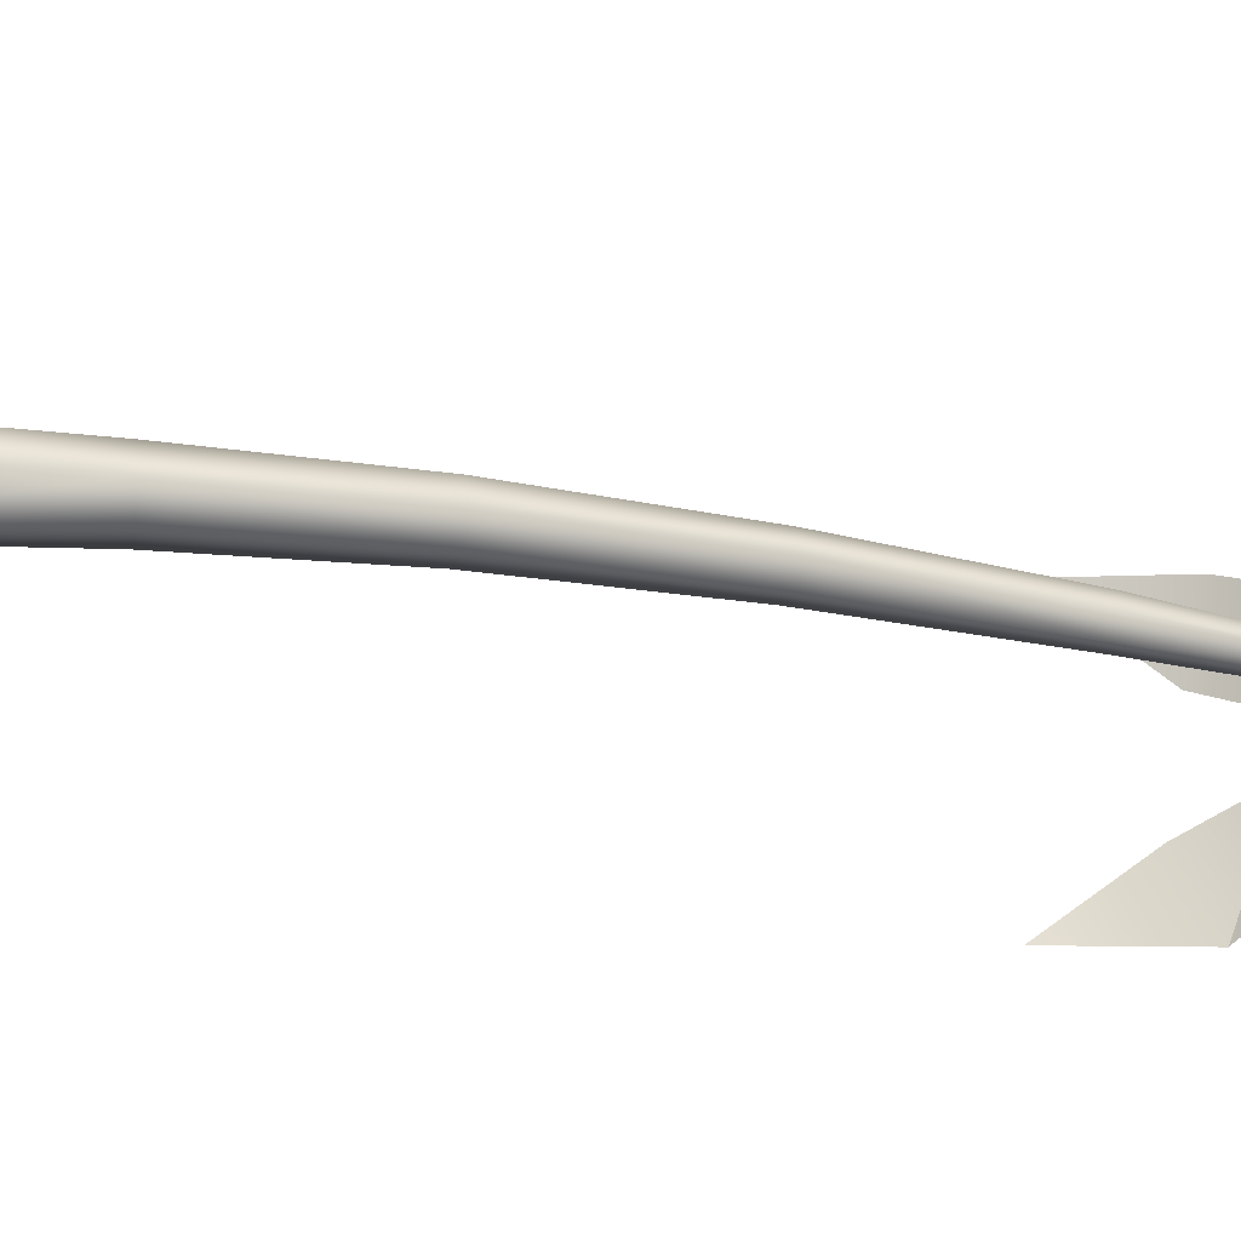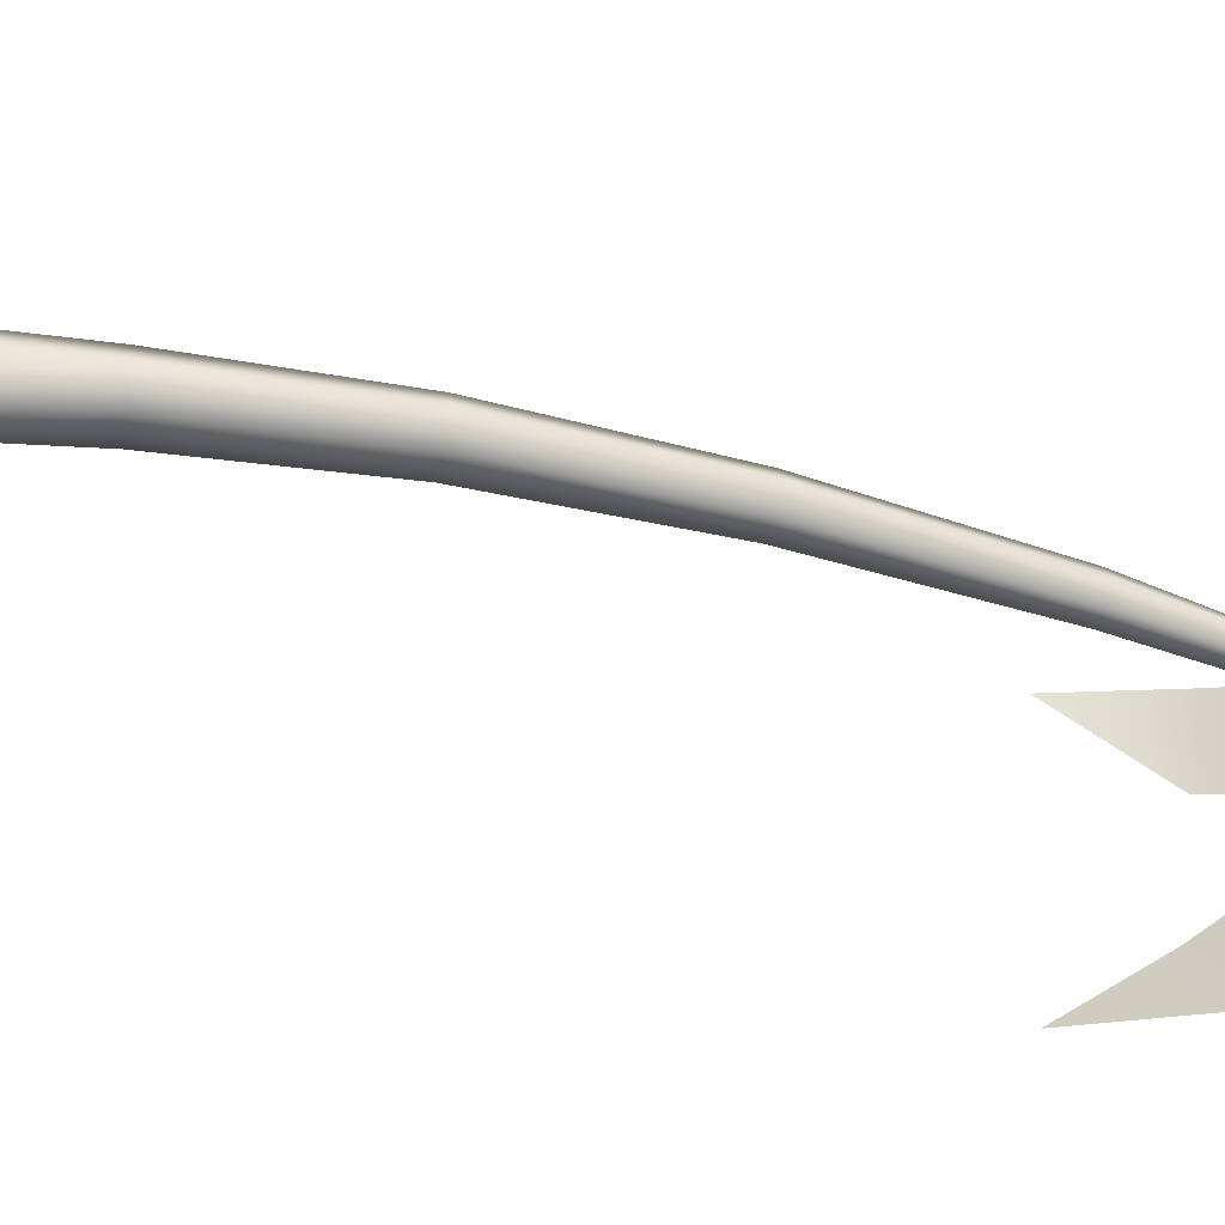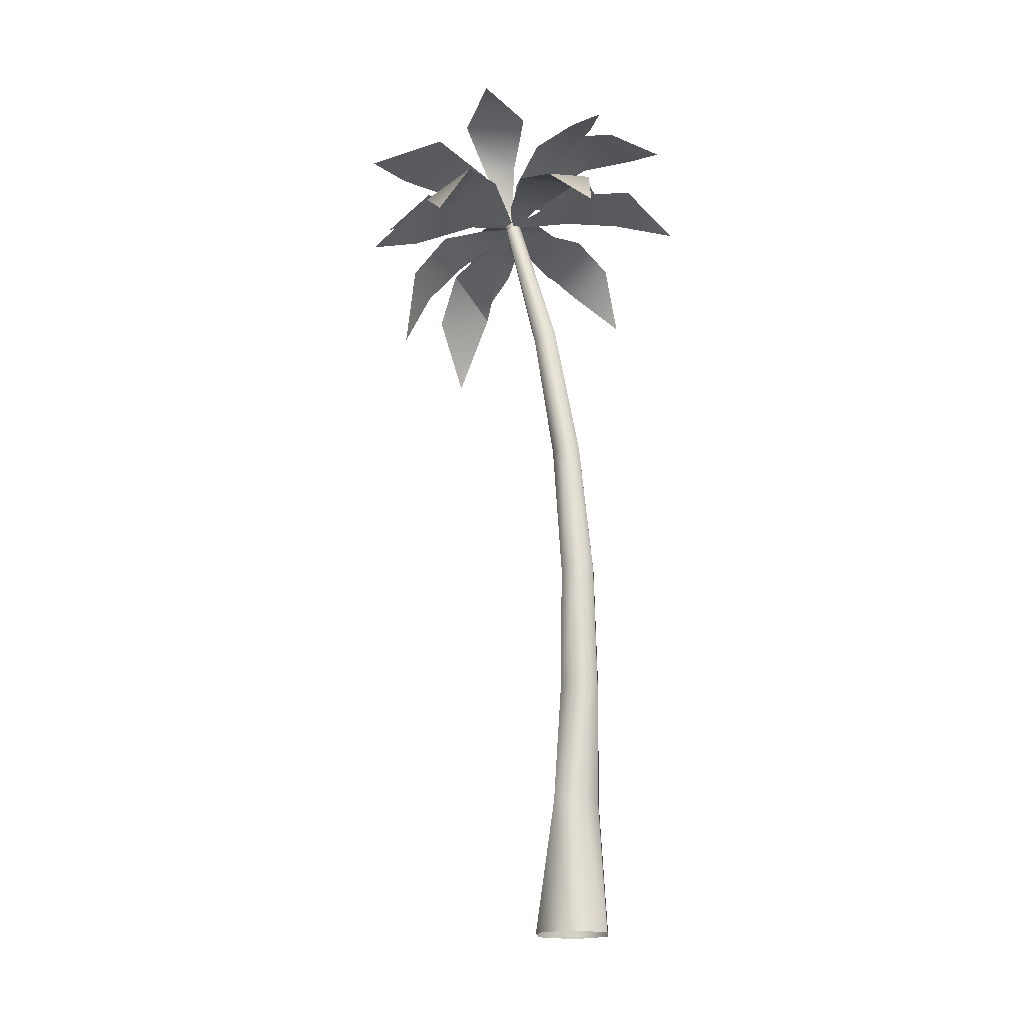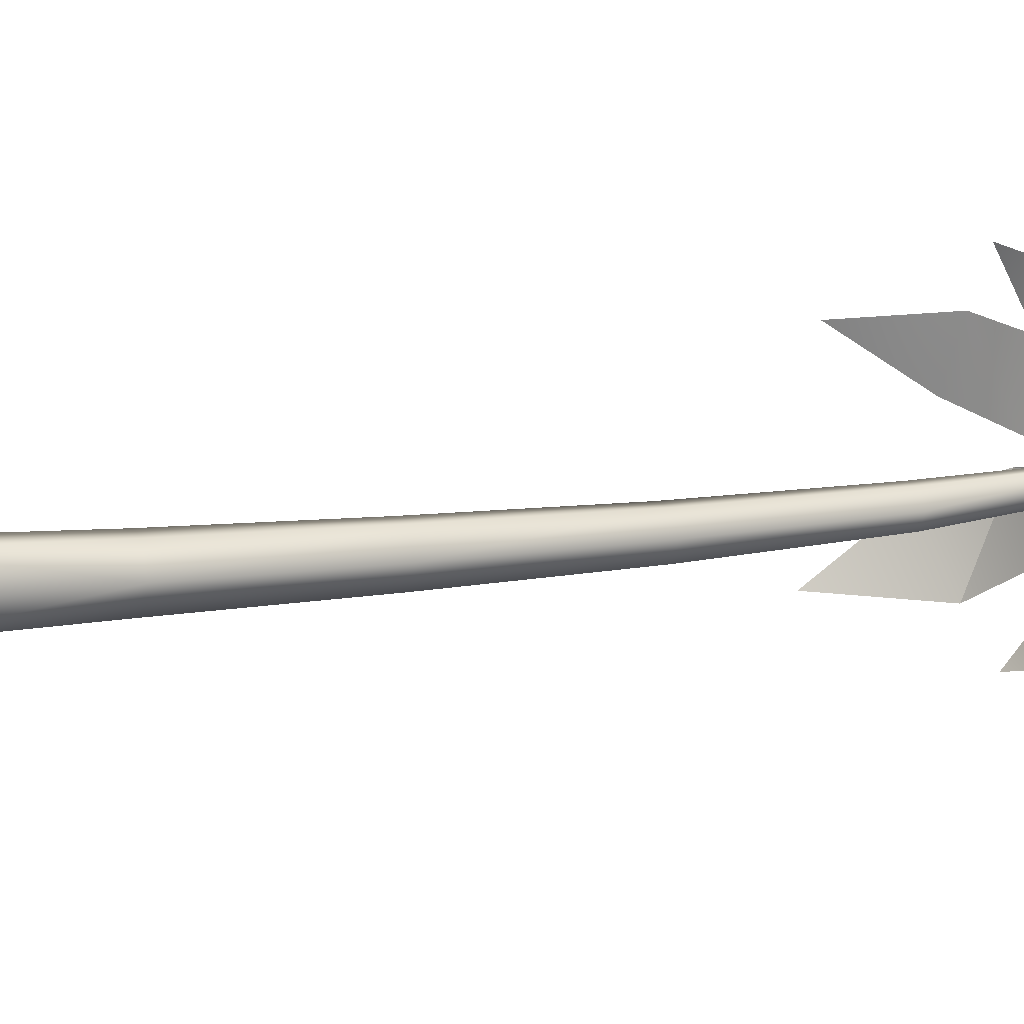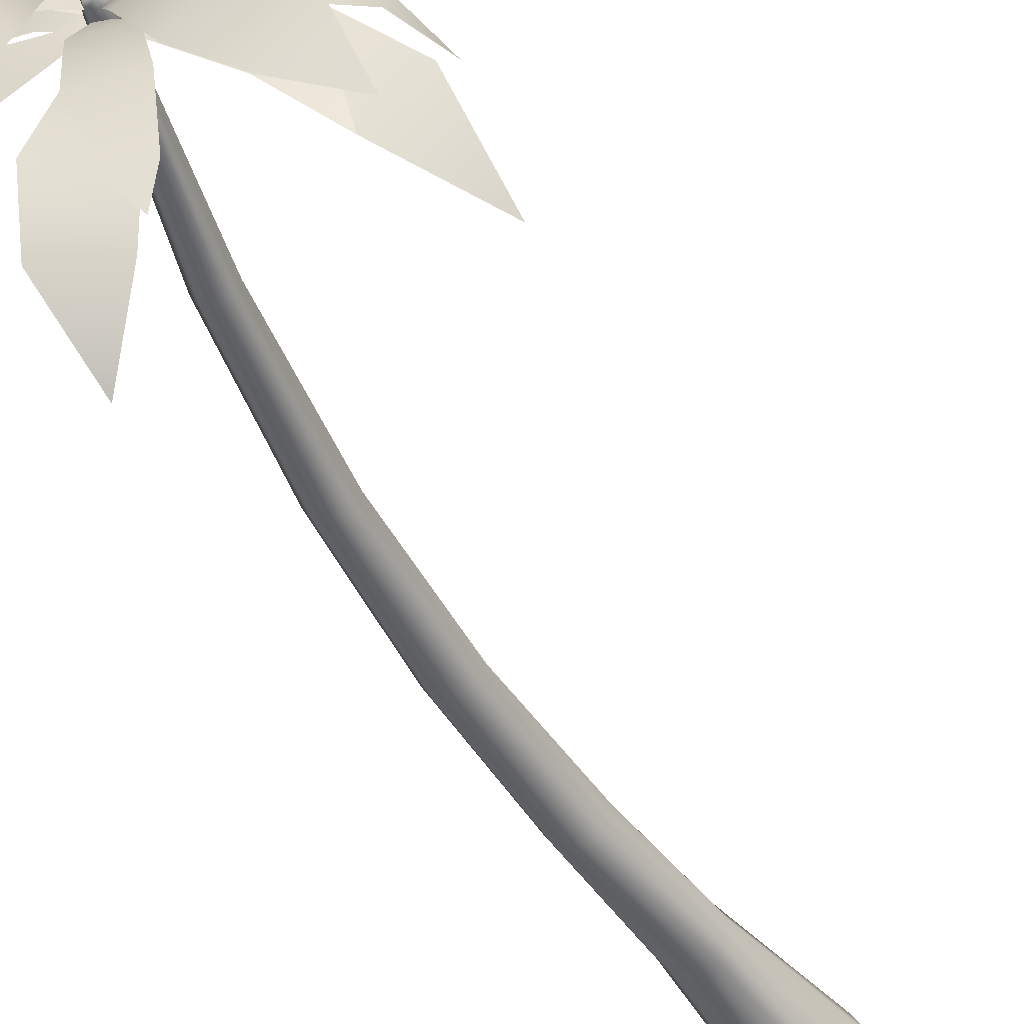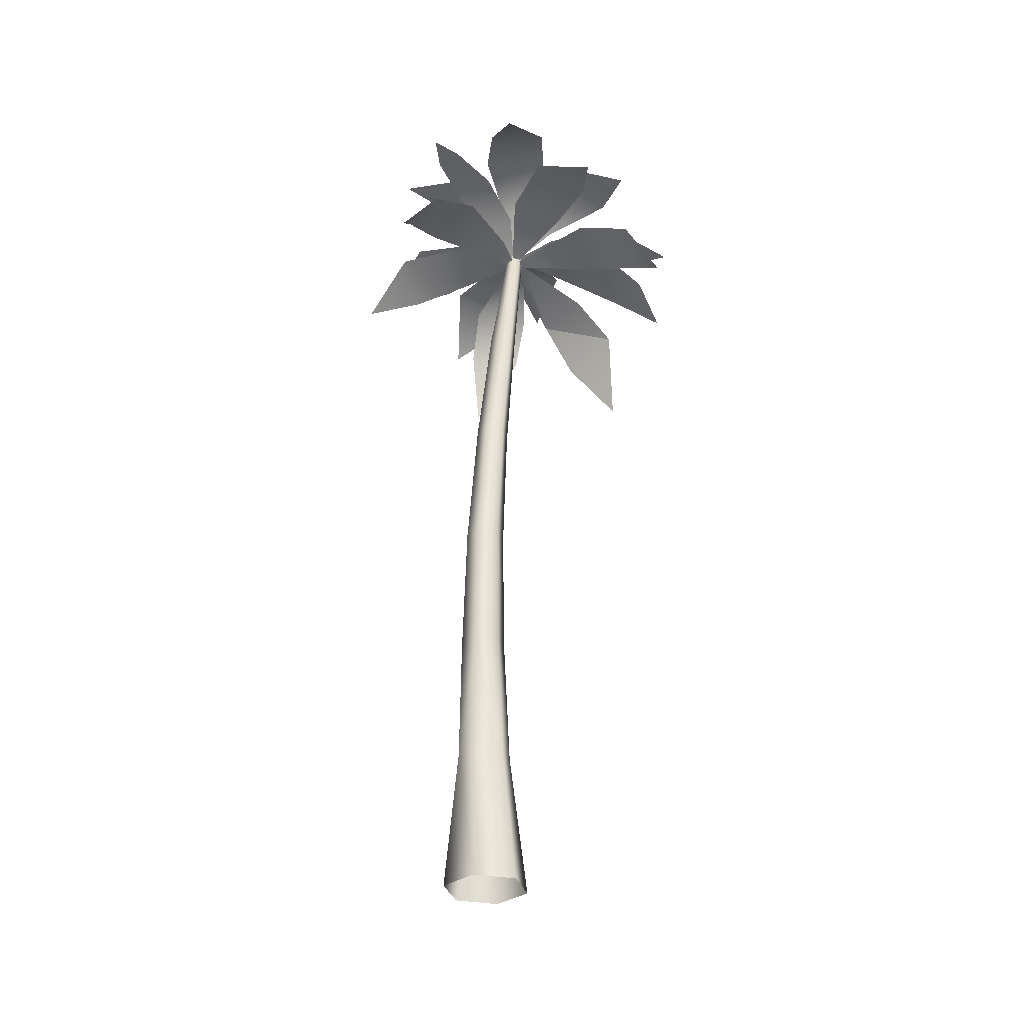
<metadata>
{"format":"obj","ext":"obj","renderer":"f3d","projection":"perspective","resolution":1024,"background":"white","views":[{"elev":-19.7,"azim":78.0,"up":"+Z"},{"elev":-42.2,"azim":80.4,"up":"+Z"},{"elev":-19.1,"azim":34.8,"up":"+Y"},{"elev":12.7,"azim":71.8,"up":"+Z"},{"elev":-48.2,"azim":-148.4,"up":"+Z"},{"elev":-32.0,"azim":105.6,"up":"+Y"}]}
</metadata>
<code>
g default
v 32.89 0 -41.52
v -14.79 0 -41.52
v -38.63 0 -0.2277
v -14.79 0 41.07
v 32.89 0 41.07
v 56.74 0 -0.2276
v 32.19 155 -25.76
v 36.77 294.1 -21.48
v 33.72 446.2 -19.68
v 14.9 609.1 -20.1
v -20.73 779.8 -21
v -75.39 956.7 -17.88
v 2.209 156.4 -25.76
v 11.16 294.8 -21.48
v 11.37 444 -19.68
v -4.047 605.6 -20.09
v -36.51 776.8 -20.98
v -85.22 953.3 -17.85
v -12.79 157 0.2693
v -1.644 295.2 0.7211
v 0.1871 442.9 -0.226
v -13.54 603.9 -3.376
v -44.41 775.5 -6.999
v -90.14 951.6 -8.745
v 2.205 156.3 26.29
v 11.16 294.8 22.92
v 11.36 444.1 19.23
v -4.096 605.8 13.33
v -36.55 777.1 6.955
v -85.23 953.4 0.3406
v 32.19 154.9 26.29
v 36.77 294 22.92
v 33.71 446.3 19.23
v 14.85 609.4 13.32
v -20.77 780 6.931
v -75.39 956.7 0.3188
v 47.18 154.3 0.2648
v 49.57 293.7 0.7199
v 44.89 447.4 -0.2293
v 24.35 611 -3.4
v -12.87 781.4 -7.046
v -70.47 958.4 -8.789
v -77.28 962.2 -17.9
v -79.18 967.7 -17.93
v -80.17 975.5 -16.27
v -82.91 982.4 -15.47
v -87.12 958.8 -17.88
v -89.01 964.3 -17.9
v -89.73 972.3 -18.34
v -90.96 979.5 -17.85
v -92.04 957.2 -8.771
v -93.93 962.7 -8.796
v -96.49 971 -10.6
v -97.21 978.1 -11.6
v -87.12 958.9 0.3151
v -89.01 964.4 0.2896
v -93.7 972.8 -0.7754
v -95.41 979.6 -2.973
v -77.29 962.3 0.2933
v -79.18 967.8 0.2678
v -84.13 976 1.298
v -87.36 982.5 -0.5896
v -72.37 963.9 -8.815
v -74.26 969.4 -8.84
v -77.37 977.4 -6.448
v -81.11 983.9 -6.838
v -66.16 963.9 -49.98
v -94.42 953.4 -50.51
v -120.4 944.7 -11.98
v -107.8 949.8 20.7
v -60.42 965.8 27.85
v -42.57 970.9 -2.863
v -43.41 970.8 -115.7
v -110.4 952.3 -100.4
v -166.2 914.9 1.026
v -144.7 931.3 62.3
v -3.616 967.2 86.67
v 34.36 975.6 18.48
v -38.59 949.9 -179.3
v -90.17 922.3 -174.9
v -200.3 872.4 21.97
v -180.7 882 80.74
v 52.88 948.6 103.2
v 82.72 956.6 55.53
v -46.94 877.8 -219.8
v -196.7 788.4 77.12
v 109 899.7 91.71
v -161 932.9 -82.65
v -191.6 922.7 -25.93
v -115 964.1 68.46
v -56.45 984.6 69.16
v -0.9173 996.6 -31.9
v -40.1 985.8 -82.92
v -201.5 891.9 -116.6
v -234.9 871.4 -51.4
v -114.1 945 143.3
v -45.16 968.6 143.1
v 59.92 1002 -82.06
v 9.087 988.3 -131.9
v -242.4 794.2 -110.1
v -54.53 892.4 193.7
v 83.04 961 -156.1
v -82.69 990.6 -64.02
v -120.5 977.7 -56.41
v -139.9 971.3 6.971
v -114.8 980.1 38.16
v -53.02 1001 23.94
v -40.34 1005 -14.87
v -92.64 999.5 -127.6
v -138.7 983.8 -118.4
v -213.1 954.9 37.57
v -153 979.9 93.75
v -1.731 1032 49.82
v 13.68 1037 2.656
v -109.6 979.6 -185.5
v -138.1 969.9 -179.8
v 60.68 1039 59.06
v 70.23 1042 29.84
v -129.8 964.8 -215.9
v -222.9 918.3 117
v 99.29 1045 53.32
v -68.06 1030 -41.54
v -99.45 1018 -56.29
v -116.7 997.4 -71.05
v -149.2 991.1 -36.58
v -141.2 1009 -25
v -139.2 1015 9.858
v -133.5 996.4 37.52
v -86.22 1013 50.89
v -102.3 1035 27.65
v -70.77 1041 4.329
v -44.21 1025 -2.966
v -48.79 1021 -50.38
v -155.4 999.2 -131.2
v -202.7 998.4 -73.34
v -172 1003 118
v -96.86 1028 139.2
v 19.14 1063 2.306
v -5.614 1053 -72.5
v -198.4 980 -165.4
v -238.4 981.1 -125.9
v 71.8 1059 -19.61
v 59.99 1053 -87.13
v -250.3 944.3 -179.7
v -152 980.5 209.2
v 121 1031 -58.32
v -25.5 1063 -110.3
v -89.91 1041 -137.9
v -207 1023 -39.64
v -203.2 1033 25.55
v -96.79 1078 79.5
v -33.65 1090 35.06
v -30.85 1032 -178
v -283 1009 11.21
v -24.96 1087 134.6
g palm1
f 66 46 62
f 62 46 58
f 58 46 54
f 46 50 54
f 2 13 1
f 1 13 7
f 7 13 8
f 13 14 8
f 8 14 9
f 14 15 9
f 10 9 16
f 9 15 16
f 12 11 18
f 11 17 18
f 3 19 2
f 2 19 13
f 13 19 14
f 19 20 14
f 15 14 21
f 14 20 21
f 15 21 16
f 21 22 16
f 22 23 16
f 16 23 17
f 18 17 24
f 17 23 24
f 3 4 19
f 4 25 19
f 25 26 19
f 19 26 20
f 26 27 20
f 20 27 21
f 27 28 21
f 21 28 22
f 22 28 23
f 28 29 23
f 30 24 29
f 23 29 24
f 4 5 25
f 5 31 25
f 31 32 25
f 25 32 26
f 32 33 26
f 26 33 27
f 33 34 27
f 27 34 28
f 28 34 29
f 34 35 29
f 36 30 35
f 29 35 30
f 5 6 31
f 6 37 31
f 37 38 31
f 31 38 32
f 39 33 38
f 32 38 33
f 40 34 39
f 33 39 34
f 34 40 35
f 40 41 35
f 42 36 41
f 35 41 36
f 7 37 1
f 6 1 37
f 37 7 38
f 7 8 38
f 39 38 9
f 38 8 9
f 40 39 10
f 39 9 10
f 10 11 40
f 40 11 41
f 41 11 42
f 11 12 42
f 18 47 12
f 12 47 43
f 47 48 43
f 43 48 44
f 48 49 44
f 44 49 45
f 49 50 45
f 45 50 46
f 24 51 18
f 18 51 47
f 51 52 47
f 47 52 48
f 52 53 48
f 48 53 49
f 53 54 49
f 49 54 50
f 24 30 51
f 30 55 51
f 55 56 51
f 51 56 52
f 56 57 52
f 52 57 53
f 57 58 53
f 53 58 54
f 30 36 55
f 36 59 55
f 59 60 55
f 55 60 56
f 60 61 56
f 56 61 57
f 61 62 57
f 57 62 58
f 36 42 59
f 42 63 59
f 63 64 59
f 59 64 60
f 61 60 65
f 60 64 65
f 65 66 61
f 61 66 62
f 12 43 42
f 42 43 63
f 43 44 63
f 63 44 64
f 65 64 45
f 64 44 45
f 45 46 65
f 65 46 66
f 67 68 12
f 12 68 18
f 69 70 24
f 24 70 30
f 42 36 72
f 36 71 72
f 73 74 67
f 67 74 68
f 75 76 69
f 69 76 70
f 78 72 77
f 71 77 72
f 74 73 80
f 73 79 80
f 76 75 82
f 75 81 82
f 78 77 84
f 77 83 84
f 79 85 80
f 81 86 82
f 83 87 84
f 51 47 89
f 47 88 89
f 55 90 59
f 59 90 91
f 63 92 43
f 43 92 93
f 95 89 94
f 88 94 89
f 96 97 90
f 90 97 91
f 98 99 92
f 92 99 93
f 95 94 100
f 97 96 101
f 99 98 102
f 44 103 48
f 48 103 104
f 52 105 56
f 56 105 106
f 60 107 64
f 64 107 108
f 109 110 103
f 103 110 104
f 111 112 105
f 105 112 106
f 114 108 113
f 107 113 108
f 109 115 110
f 110 115 116
f 113 117 114
f 114 117 118
f 115 119 116
f 112 111 120
f 117 121 118
f 50 46 123
f 46 122 123
f 53 49 125
f 49 124 125
f 58 54 127
f 54 126 127
f 57 128 61
f 61 128 129
f 62 130 66
f 66 130 131
f 45 65 133
f 65 132 133
f 134 135 124
f 124 135 125
f 137 129 136
f 128 136 129
f 138 139 132
f 132 139 133
f 135 134 141
f 134 140 141
f 139 138 143
f 138 142 143
f 140 144 141
f 137 136 145
f 142 146 143
f 147 148 122
f 122 148 123
f 150 127 149
f 126 149 127
f 152 131 151
f 130 151 131
f 147 153 148
f 149 154 150
f 151 155 152
f 11 10 17
f 10 16 17

</code>
